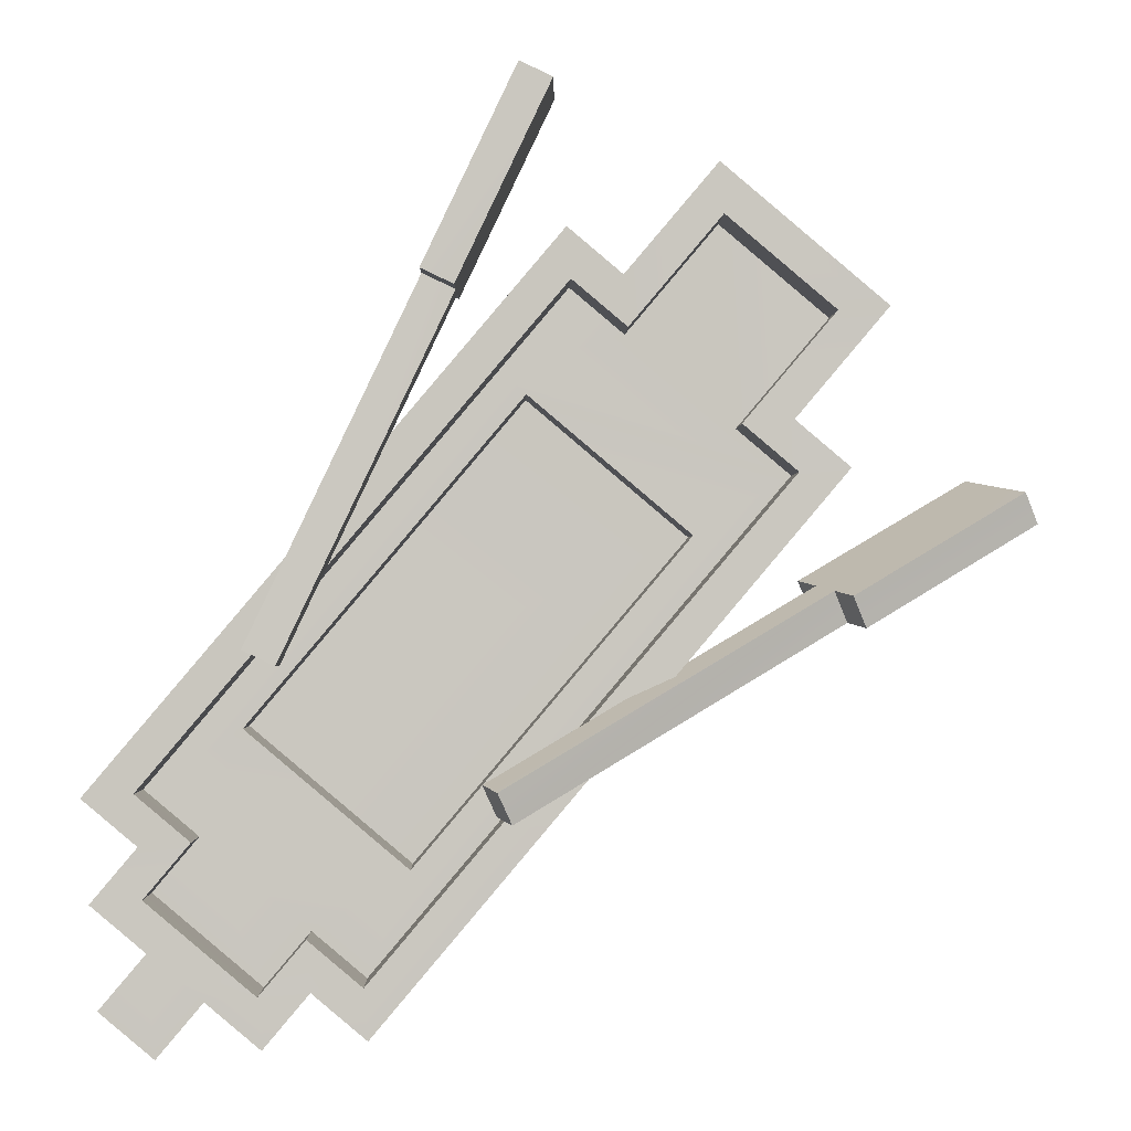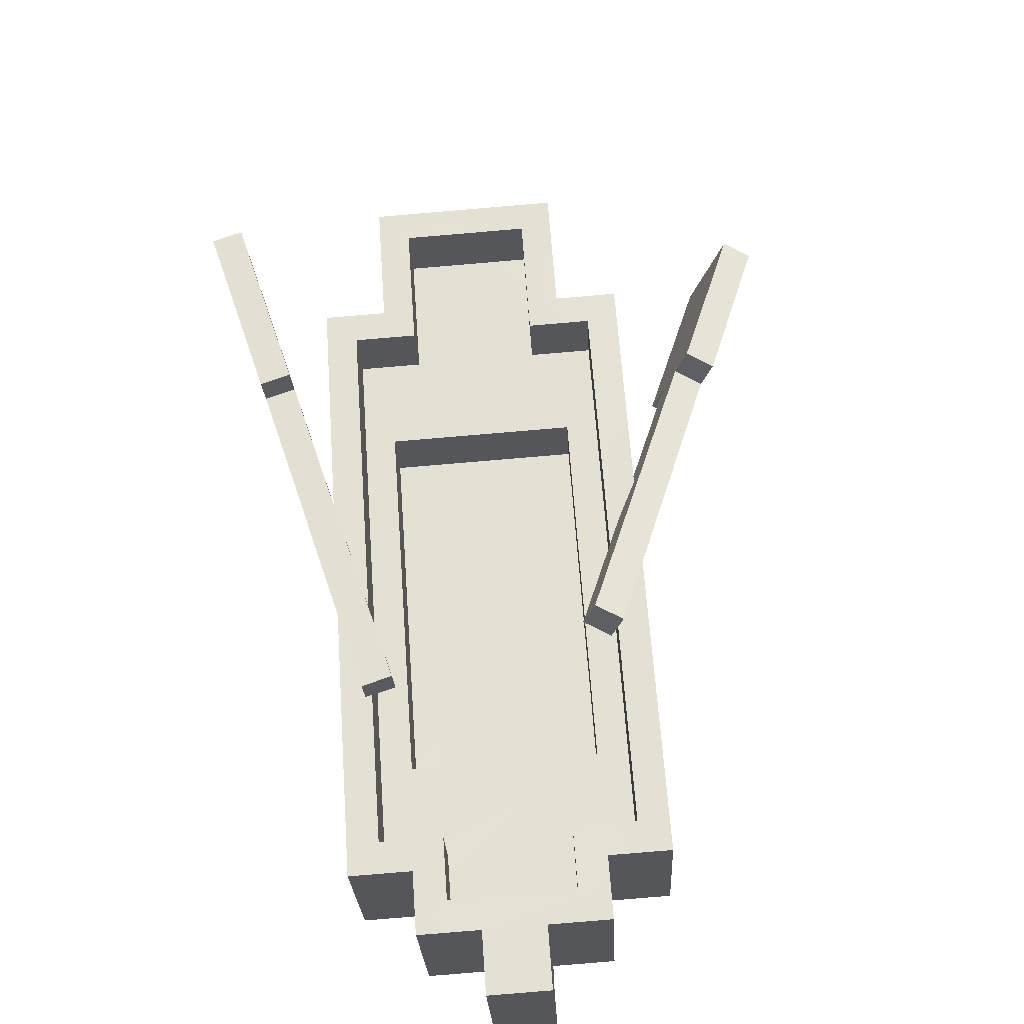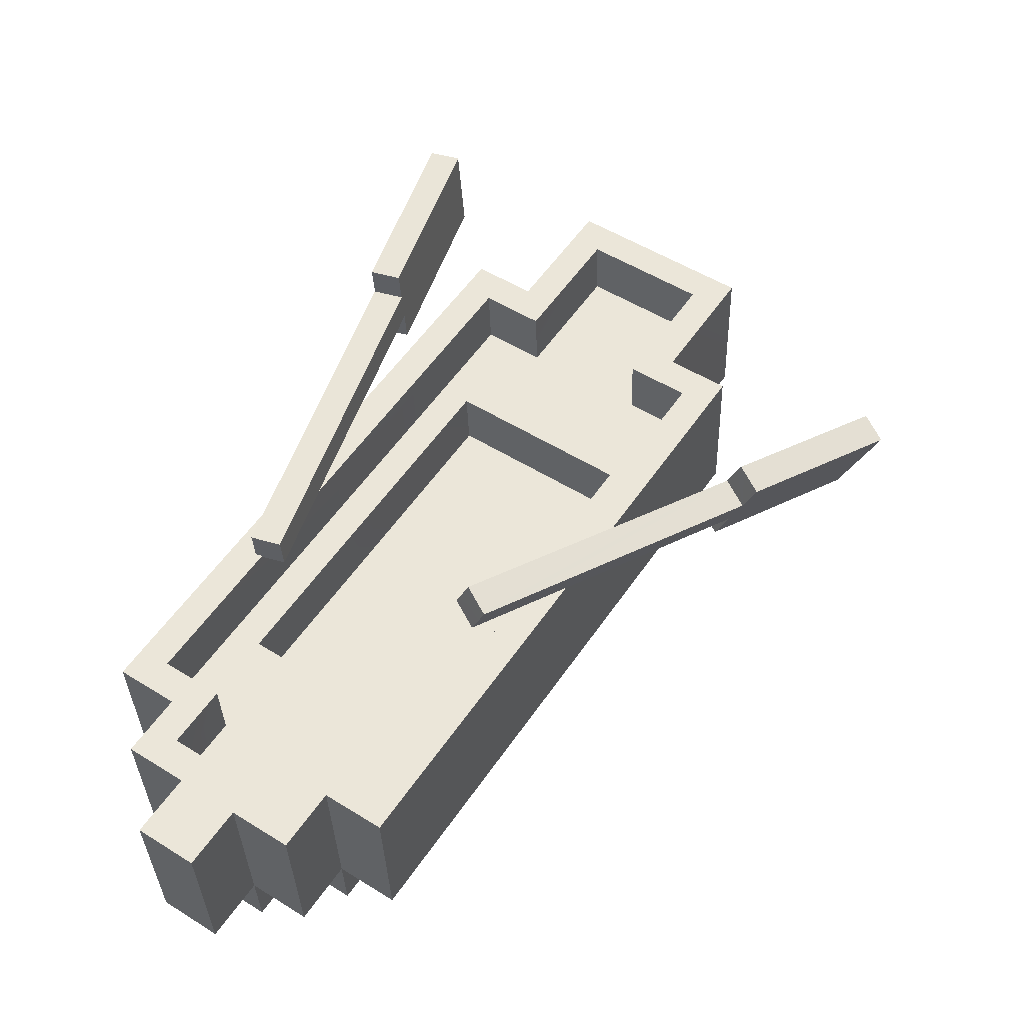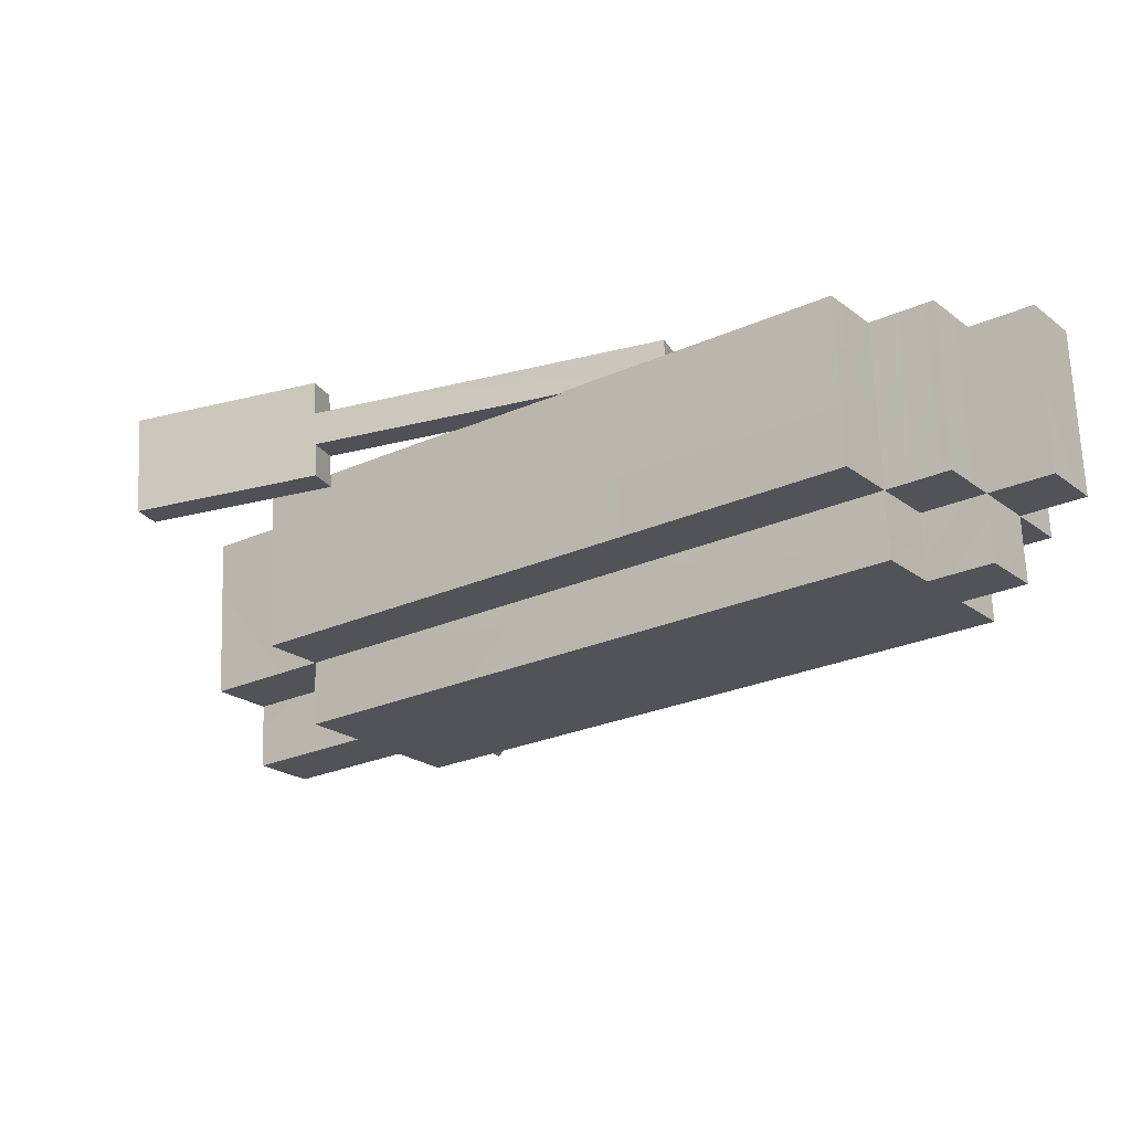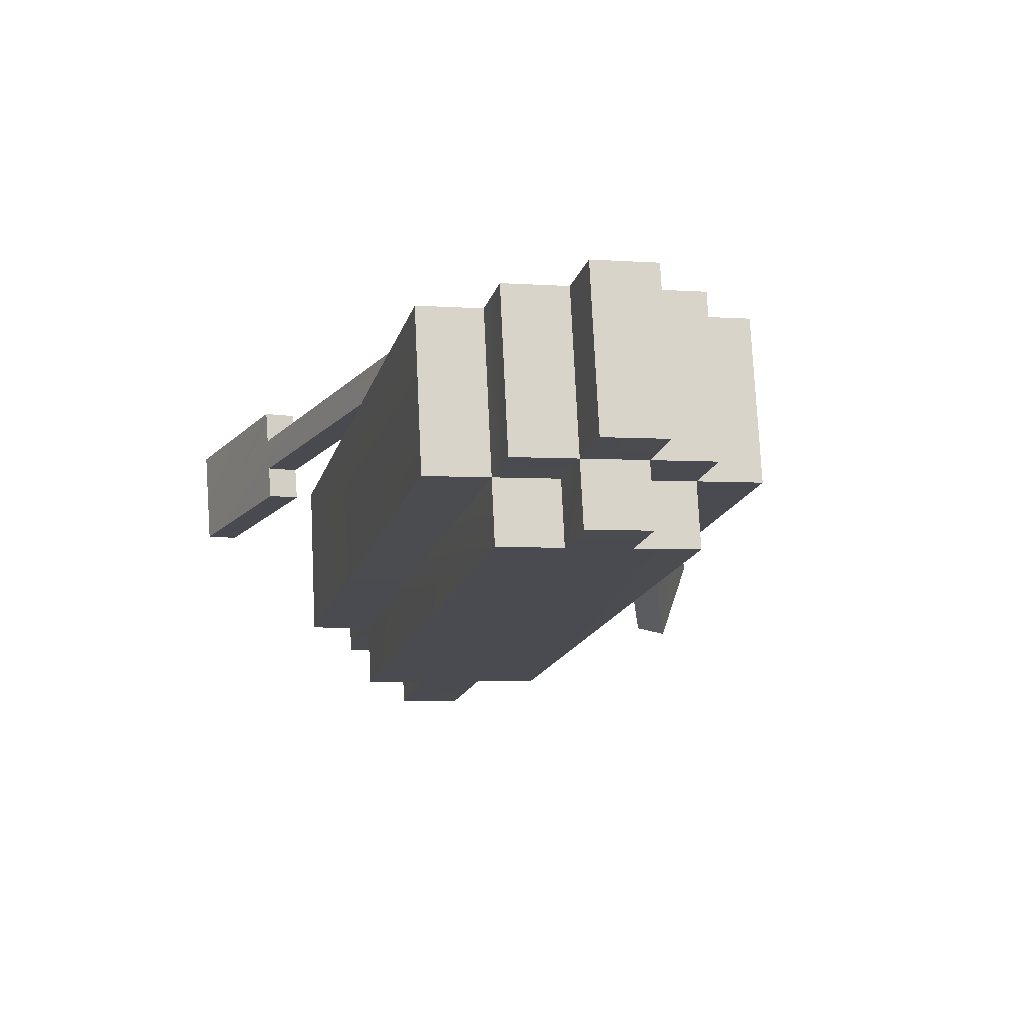
<metadata>
{"format":"obj","ext":"obj","renderer":"f3d","projection":"perspective","resolution":1024,"background":"white","views":[{"elev":1.2,"azim":-2.9,"up":"+Y"},{"elev":64.5,"azim":-44.3,"up":"+Z"},{"elev":56.7,"azim":-6.4,"up":"+Z"},{"elev":-23.9,"azim":-94.3,"up":"+Z"},{"elev":-14.7,"azim":-53.8,"up":"+Z"}]}
</metadata>
<code>
g islands_sniper_boat01
v -2.384 -1.689 -0.4833
v -2.098 -1.931 -0.4663
v -2.141 -1.403 -0.4882
v -1.855 -1.645 -0.4712
v -1.812 -2.174 -0.4493
v -2.098 -1.931 -0.4663
v -2.055 -2.459 -0.4444
v -2.34 -2.217 -0.4614
v -0.2055 0.8917 -0.3403
v -0.2153 0.9064 0.03427
v 0.6519 0.1652 -0.2892
v 0.6421 0.1799 0.08533
v -1.274 -2.144 -0.8118
v -1.56 -1.902 -0.8288
v -1.284 -2.13 -0.4372
v -1.57 -1.888 -0.4542
v -2.144 -1.63 0.4592
v -1.901 -1.344 0.4543
v -2.134 -1.645 0.0846
v -1.892 -1.359 0.07968
v -1.56 -1.902 -0.8288
v -1.802 -2.188 -0.8239
v -1.57 -1.888 -0.4542
v -1.812 -2.174 -0.4493
v -1.33 -1.829 0.4883
v -1.572 -2.115 0.4932
v -1.32 -1.844 0.1137
v -1.563 -2.129 0.1186
v 0.2943 1.441 -0.912
v 0.2845 1.456 -0.5374
v -2.131 -1.418 -0.8628
v -2.141 -1.403 -0.4882
v -1.901 -1.344 0.4543
v -2.187 -1.102 0.4372
v -1.892 -1.359 0.07968
v -2.177 -1.117 0.06266
v -2.427 -1.161 -0.5053
v -2.451 -1.124 0.4312
v -2.141 -1.403 -0.4882
v -2.166 -1.366 0.4482
v -1.812 -2.174 -0.4493
v -1.837 -2.137 0.4872
v -1.526 -2.416 -0.4323
v -1.551 -2.379 0.5042
v -2.34 -2.217 -0.4614
v -2.365 -2.18 0.4751
v -2.055 -2.459 -0.4444
v -2.079 -2.423 0.4921
v 0.7696 2.028 -0.5473
v 0.7451 2.065 0.3892
v 0.2845 1.456 -0.5374
v 0.2845 1.456 -0.5374
v 0.7451 2.065 0.3892
v 0.26 1.493 0.399
v -1.284 -2.13 -0.4372
v -0.9979 -2.372 -0.4202
v 1.142 0.7297 -0.4864
v 1.428 0.4875 -0.4694
v 0.2845 1.456 -0.5374
v 0.5703 1.214 -0.5204
v 0.7696 2.028 -0.5473
v 1.055 1.786 -0.5303
v -0.2055 0.8917 -0.3403
v 0.6519 0.1652 -0.2892
v -1.661 -0.824 -0.3108
v -0.8035 -1.55 -0.2597
v 0.8533 0.7447 0.444
v 1.139 0.5025 0.461
v 0.8631 0.7299 0.06944
v 1.149 0.4878 0.08647
v -1.846 -1.66 -0.8458
v -2.131 -1.418 -0.8628
v -1.855 -1.645 -0.4712
v -2.141 -1.403 -0.4882
v 0.2816 1.229 0.41
v 0.7668 1.801 0.4001
v 0.2914 1.214 0.0354
v 0.7766 1.786 0.02556
v 1.351 1.529 -0.8878
v 0.8659 0.9571 -0.878
v 1.341 1.544 -0.5132
v 0.8561 0.9718 -0.5034
v 1.338 1.317 0.4342
v 0.8533 0.7447 0.444
v 1.348 1.302 0.0596
v 0.8631 0.7299 0.06944
v -0.8035 -1.55 -0.2597
v -0.8133 -1.536 0.1149
v -1.661 -0.824 -0.3108
v -1.671 -0.8092 0.06379
v 0.8659 0.9571 -0.878
v 1.152 0.7149 -0.861
v 0.8561 0.9718 -0.5034
v 1.142 0.7297 -0.4864
v -0.001306 1.698 -0.5545
v -0.02581 1.735 0.382
v -2.427 -1.161 -0.5053
v -2.451 -1.124 0.4312
v -1.526 -2.416 -0.4323
v -1.551 -2.379 0.5042
v -1.284 -2.13 -0.4372
v -1.308 -2.093 0.4993
v 0.2845 1.456 -0.5374
v 0.26 1.493 0.399
v -0.001306 1.698 -0.5545
v -0.02581 1.735 0.382
v 1.142 0.7297 -0.4864
v 1.117 0.7666 0.4501
v 1.627 1.302 -0.4962
v 1.603 1.338 0.4402
v -1.284 -2.13 -0.4372
v -1.57 -1.888 -0.4542
v -1.526 -2.416 -0.4323
v -1.812 -2.174 -0.4493
v -2.141 -1.403 -0.4882
v 0.2845 1.456 -0.5374
v -2.427 -1.161 -0.5053
v -0.001306 1.698 -0.5545
v 0.8631 0.7299 0.06944
v 0.7766 1.786 0.02556
v 1.348 1.302 0.0596
v 0.2914 1.214 0.0354
v -0.3582 1.028 0.02576
v 0.005617 1.456 0.01838
v 1.149 0.4878 0.08647
v -0.2153 0.9064 0.03427
v -1.671 -0.8092 0.06379
v -2.177 -1.117 0.06266
v -1.892 -1.359 0.07968
v -0.8133 -1.536 0.1149
v -1.32 -1.844 0.1137
v -1.563 -2.129 0.1186
v -2.134 -1.645 0.0846
v -1.034 -2.086 0.1307
v 0.6421 0.1799 0.08533
v 0.7668 1.801 0.4001
v 1.338 1.317 0.4342
v 0.7766 1.786 0.02556
v 1.348 1.302 0.0596
v -1.802 -2.188 -0.8239
v -2.088 -1.946 -0.8409
v -1.812 -2.174 -0.4493
v -2.098 -1.931 -0.4663
v -2.187 -1.102 0.4372
v -0.004183 1.471 0.393
v -2.177 -1.117 0.06266
v 0.005617 1.456 0.01838
v -0.8035 -1.55 -0.2597
v 0.6519 0.1652 -0.2892
v -0.8133 -1.536 0.1149
v 0.6421 0.1799 0.08533
v -2.088 -1.946 -0.8409
v -1.846 -1.66 -0.8458
v -2.098 -1.931 -0.4663
v -1.855 -1.645 -0.4712
v -1.044 -2.071 0.5053
v -1.33 -1.829 0.4883
v -1.034 -2.086 0.1307
v -1.32 -1.844 0.1137
v 0.2943 1.441 -0.912
v 0.5801 1.199 -0.895
v 0.2845 1.456 -0.5374
v 0.5703 1.214 -0.5204
v 1.341 1.544 -0.5132
v 1.065 1.771 -0.9048
v 1.351 1.529 -0.8878
v 1.055 1.786 -0.5303
v 1.603 1.338 0.4402
v 1.627 1.302 -0.4962
v 0.7696 2.028 -0.5473
v 0.7451 2.065 0.3892
v -2.098 -1.931 -0.4663
v -2.122 -1.894 0.4702
v -2.34 -2.217 -0.4614
v -2.365 -2.18 0.4751
v -2.384 -1.689 -0.4833
v -2.408 -1.652 0.4531
v -2.098 -1.931 -0.4663
v -2.122 -1.894 0.4702
v -2.141 -1.403 -0.4882
v -2.166 -1.366 0.4482
v -2.384 -1.689 -0.4833
v -2.408 -1.652 0.4531
v 1.341 1.544 -0.5132
v 0.8561 0.9718 -0.5034
v 1.627 1.302 -0.4962
v 1.142 0.7297 -0.4864
v -1.56 -1.902 -0.8288
v -2.088 -1.946 -0.8409
v -1.802 -2.188 -0.8239
v -1.846 -1.66 -0.8458
v 0.5801 1.199 -0.895
v 0.8659 0.9571 -0.878
v 1.065 1.771 -0.9048
v 1.351 1.529 -0.8878
v 1.152 0.7149 -0.861
v -1.274 -2.144 -0.8118
v -2.131 -1.418 -0.8628
v 0.2943 1.441 -0.912
v -2.122 -1.894 0.4702
v -2.079 -2.423 0.4921
v -2.365 -2.18 0.4751
v -1.837 -2.137 0.4872
v -1.572 -2.115 0.4932
v -2.144 -1.63 0.4592
v -2.408 -1.652 0.4531
v -2.166 -1.366 0.4482
v -1.901 -1.344 0.4543
v -2.187 -1.102 0.4372
v -2.451 -1.124 0.4312
v -0.004183 1.471 0.393
v -0.02581 1.735 0.382
v 0.26 1.493 0.399
v 0.2816 1.229 0.41
v 0.7668 1.801 0.4001
v 0.7451 2.065 0.3892
v 1.603 1.338 0.4402
v 1.338 1.317 0.4342
v 1.117 0.7666 0.4501
v 0.8533 0.7447 0.444
v 1.139 0.5025 0.461
v 1.403 0.5244 0.4671
v -1.022 -2.335 0.5163
v -1.044 -2.071 0.5053
v -1.308 -2.093 0.4993
v -1.33 -1.829 0.4883
v -1.551 -2.379 0.5042
v -0.004183 1.471 0.393
v 0.2816 1.229 0.41
v 0.005617 1.456 0.01838
v 0.2914 1.214 0.0354
v -0.2055 0.8917 -0.3403
v -1.661 -0.824 -0.3108
v -0.2153 0.9064 0.03427
v -1.671 -0.8092 0.06379
v 1.142 0.7297 -0.4864
v 1.152 0.7149 -0.861
v -1.284 -2.13 -0.4372
v -1.274 -2.144 -0.8118
v 1.139 0.5025 0.461
v -1.044 -2.071 0.5053
v 1.149 0.4878 0.08647
v -1.034 -2.086 0.1307
v 0.5801 1.199 -0.895
v 1.065 1.771 -0.9048
v 0.5703 1.214 -0.5204
v 1.055 1.786 -0.5303
v -1.572 -2.115 0.4932
v -2.144 -1.63 0.4592
v -1.563 -2.129 0.1186
v -2.134 -1.645 0.0846
v -1.284 -2.13 -0.4372
v -1.308 -2.093 0.4993
v -0.9979 -2.372 -0.4202
v -1.022 -2.335 0.5163
v -0.9979 -2.372 -0.4202
v -1.022 -2.335 0.5163
v 1.428 0.4875 -0.4694
v 1.403 0.5244 0.4671
v -2.055 -2.459 -0.4444
v -2.079 -2.423 0.4921
v -1.812 -2.174 -0.4493
v -1.837 -2.137 0.4872
v 1.428 0.4875 -0.4694
v 1.403 0.5244 0.4671
v 1.142 0.7297 -0.4864
v 1.117 0.7666 0.4501
v 1.341 -0.09954 0.3139
v 1.411 -0.12 0.4865
v 1.415 -0.2644 0.2641
v 1.485 -0.2848 0.4367
v 1.2 -0.05861 -0.03123
v 1.27 -0.07908 0.1414
v 1.274 -0.2234 -0.08105
v 1.345 -0.2439 0.09154
v 1.411 -0.12 0.4865
v 2.143 0.4636 -0.3536
v 2.354 0.4022 0.1641
v 1.341 -0.09954 0.3139
v 1.27 -0.07908 0.1414
v 1.2 -0.05861 -0.03123
v -0.4581 -1.037 0.7325
v -0.3877 -1.057 0.905
v -0.4581 -1.037 0.7325
v -0.3838 -1.201 0.6826
v 1.27 -0.07908 0.1414
v 1.345 -0.2439 0.09154
v 2.428 0.2374 0.1143
v 2.354 0.4022 0.1641
v 2.217 0.2988 -0.4035
v 2.143 0.4636 -0.3536
v 1.274 -0.2234 -0.08105
v 2.428 0.2374 0.1143
v 2.217 0.2988 -0.4035
v 1.345 -0.2439 0.09154
v 1.415 -0.2644 0.2641
v 1.485 -0.2848 0.4367
v -0.3838 -1.201 0.6826
v -0.3134 -1.222 0.8552
v -0.3877 -1.057 0.905
v 1.341 -0.09954 0.3139
v -0.3134 -1.222 0.8552
v 1.415 -0.2644 0.2641
v -0.3838 -1.201 0.6826
v -0.4581 -1.037 0.7325
v -0.3134 -1.222 0.8552
v -0.3877 -1.057 0.905
v 1.485 -0.2848 0.4367
v 1.411 -0.12 0.4865
v 2.428 0.2374 0.1143
v 2.354 0.4022 0.1641
v 2.217 0.2988 -0.4035
v 2.143 0.4636 -0.3536
v 1.274 -0.2234 -0.08105
v 1.2 -0.05861 -0.03123
v -0.752 1.483 0.55
v -0.7621 1.493 0.7369
v -0.5831 1.402 0.5634
v -0.5933 1.412 0.7504
v -0.7317 1.463 0.176
v -0.7418 1.473 0.363
v -0.5628 1.383 0.1895
v -0.573 1.392 0.3764
v -0.7621 1.493 0.7369
v -0.2463 2.478 0.1487
v -0.2768 2.507 0.7096
v -0.752 1.483 0.55
v -0.7418 1.473 0.363
v -0.7317 1.463 0.176
v -1.632 -0.3871 0.4132
v -1.642 -0.3772 0.6001
v -1.632 -0.3871 0.4132
v -1.463 -0.4675 0.4266
v -0.7418 1.473 0.363
v -0.573 1.392 0.3764
v -0.1079 2.427 0.723
v -0.2768 2.507 0.7096
v -0.07747 2.397 0.1621
v -0.2463 2.478 0.1487
v -0.5628 1.383 0.1895
v -0.1079 2.427 0.723
v -0.07747 2.397 0.1621
v -0.573 1.392 0.3764
v -0.5831 1.402 0.5634
v -0.5933 1.412 0.7504
v -1.463 -0.4675 0.4266
v -1.473 -0.4576 0.6136
v -1.642 -0.3772 0.6001
v -0.752 1.483 0.55
v -1.473 -0.4576 0.6136
v -0.5831 1.402 0.5634
v -1.463 -0.4675 0.4266
v -1.632 -0.3871 0.4132
v -1.473 -0.4576 0.6136
v -1.642 -0.3772 0.6001
v -0.5933 1.412 0.7504
v -0.7621 1.493 0.7369
v -0.1079 2.427 0.723
v -0.2768 2.507 0.7096
v -0.07747 2.397 0.1621
v -0.2463 2.478 0.1487
v -0.5628 1.383 0.1895
v -0.7317 1.463 0.176
g islands_sniper_boat01_0
f 3 2 1
f 2 3 4
f 7 6 5
f 6 7 8
f 11 10 9
f 10 11 12
f 15 14 13
f 14 15 16
f 19 18 17
f 18 19 20
f 23 22 21
f 22 23 24
f 27 26 25
f 26 27 28
f 31 30 29
f 30 31 32
f 35 34 33
f 34 35 36
f 39 38 37
f 38 39 40
f 43 42 41
f 42 43 44
f 47 46 45
f 46 47 48
f 51 50 49
f 54 53 52
f 57 56 55
f 56 57 58
f 61 60 59
f 60 61 62
f 65 64 63
f 64 65 66
f 69 68 67
f 68 69 70
f 73 72 71
f 72 73 74
f 77 76 75
f 76 77 78
f 81 80 79
f 80 81 82
f 85 84 83
f 84 85 86
f 89 88 87
f 88 89 90
f 93 92 91
f 92 93 94
f 97 96 95
f 96 97 98
f 101 100 99
f 100 101 102
f 105 104 103
f 104 105 106
f 109 108 107
f 108 109 110
f 113 112 111
f 112 113 114
f 117 116 115
f 116 117 118
f 121 120 119
f 120 122 119
f 122 123 119
f 124 123 122
f 119 123 125
f 123 126 125
f 126 123 127
f 123 128 127
f 128 129 127
f 127 129 130
f 129 131 130
f 132 131 129
f 133 132 129
f 131 134 130
f 134 125 130
f 130 125 135
f 135 125 126
f 138 137 136
f 137 138 139
f 142 141 140
f 141 142 143
f 146 145 144
f 145 146 147
f 150 149 148
f 149 150 151
f 154 153 152
f 153 154 155
f 158 157 156
f 157 158 159
f 162 161 160
f 161 162 163
f 166 165 164
f 165 167 164
f 164 167 168
f 169 164 168
f 167 170 168
f 171 168 170
f 174 173 172
f 173 174 175
f 178 177 176
f 177 178 179
f 182 181 180
f 181 182 183
f 186 185 184
f 185 186 187
f 190 189 188
f 189 191 188
f 191 192 188
f 193 188 192
f 194 193 192
f 195 193 194
f 196 188 193
f 197 188 196
f 198 192 191
f 199 192 198
f 202 201 200
f 201 203 200
f 200 203 204
f 205 200 204
f 206 200 205
f 206 205 207
f 205 208 207
f 207 208 209
f 210 207 209
f 211 210 209
f 212 210 211
f 213 212 211
f 214 213 211
f 215 213 214
f 216 213 215
f 216 215 217
f 215 218 217
f 217 218 219
f 218 220 219
f 220 221 219
f 219 221 222
f 222 221 223
f 221 224 223
f 223 224 225
f 224 226 225
f 225 226 204
f 227 225 204
f 203 227 204
f 230 229 228
f 229 230 231
f 234 233 232
f 233 234 235
f 238 237 236
f 237 238 239
f 242 241 240
f 241 242 243
f 246 245 244
f 245 246 247
f 250 249 248
f 249 250 251
f 254 253 252
f 253 254 255
f 258 257 256
f 257 258 259
f 262 261 260
f 261 262 263
f 266 265 264
f 265 266 267
f 270 269 268
f 269 270 271
f 274 273 272
f 273 274 275
f 278 277 276
f 276 277 279
f 277 280 279
f 281 280 277
f 280 282 279
f 283 279 282
f 286 285 284
f 285 286 287
f 290 289 288
f 289 290 291
f 294 293 292
f 292 293 295
f 293 296 295
f 297 296 293
f 298 295 296
f 299 298 296
f 302 301 300
f 301 302 303
f 306 305 304
f 305 306 307
f 310 309 308
f 309 310 311
f 314 313 312
f 313 314 315
f 318 317 316
f 317 318 319
f 322 321 320
f 321 322 323
f 326 325 324
f 324 325 327
f 325 328 327
f 329 328 325
f 328 330 327
f 331 327 330
f 334 333 332
f 333 334 335
f 338 337 336
f 337 338 339
f 342 341 340
f 340 341 343
f 341 344 343
f 345 344 341
f 346 343 344
f 347 346 344
f 350 349 348
f 349 350 351
f 354 353 352
f 353 354 355
f 358 357 356
f 357 358 359
f 362 361 360
f 361 362 363

</code>
